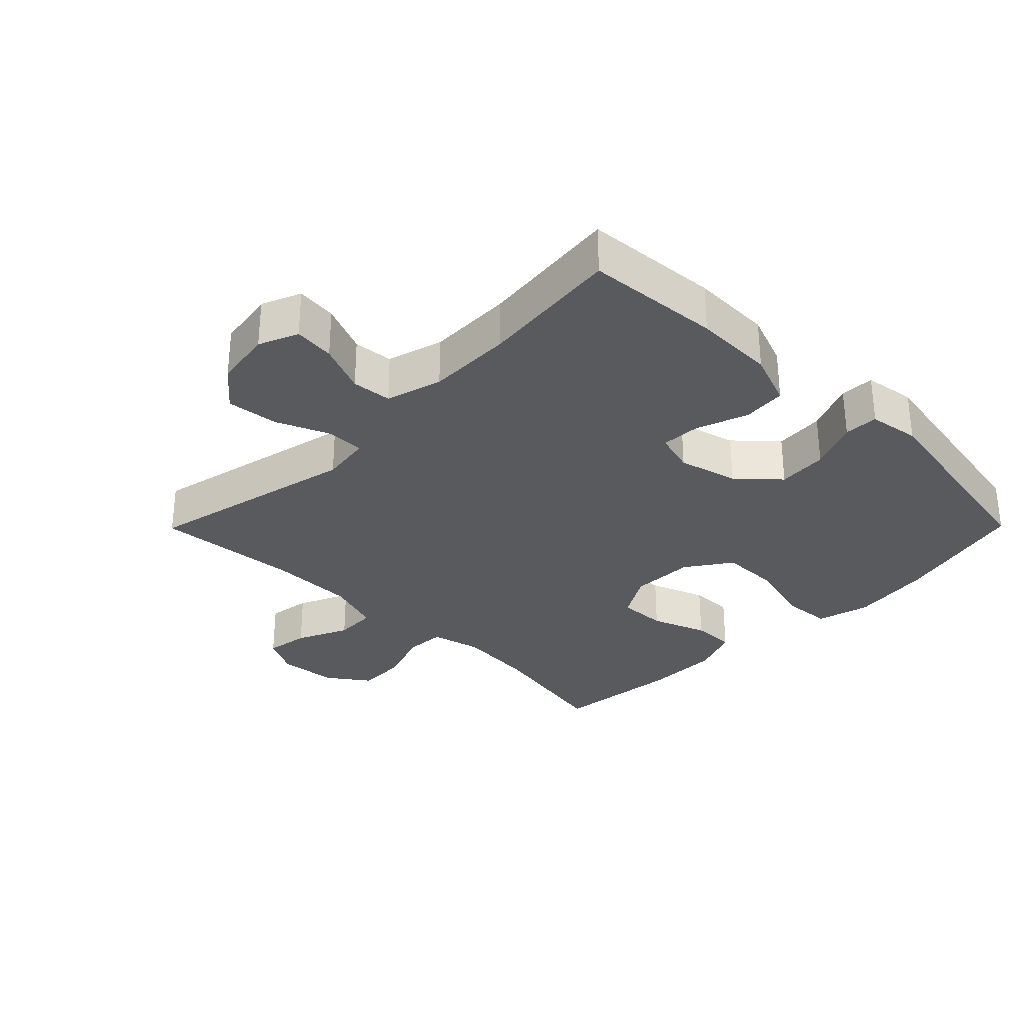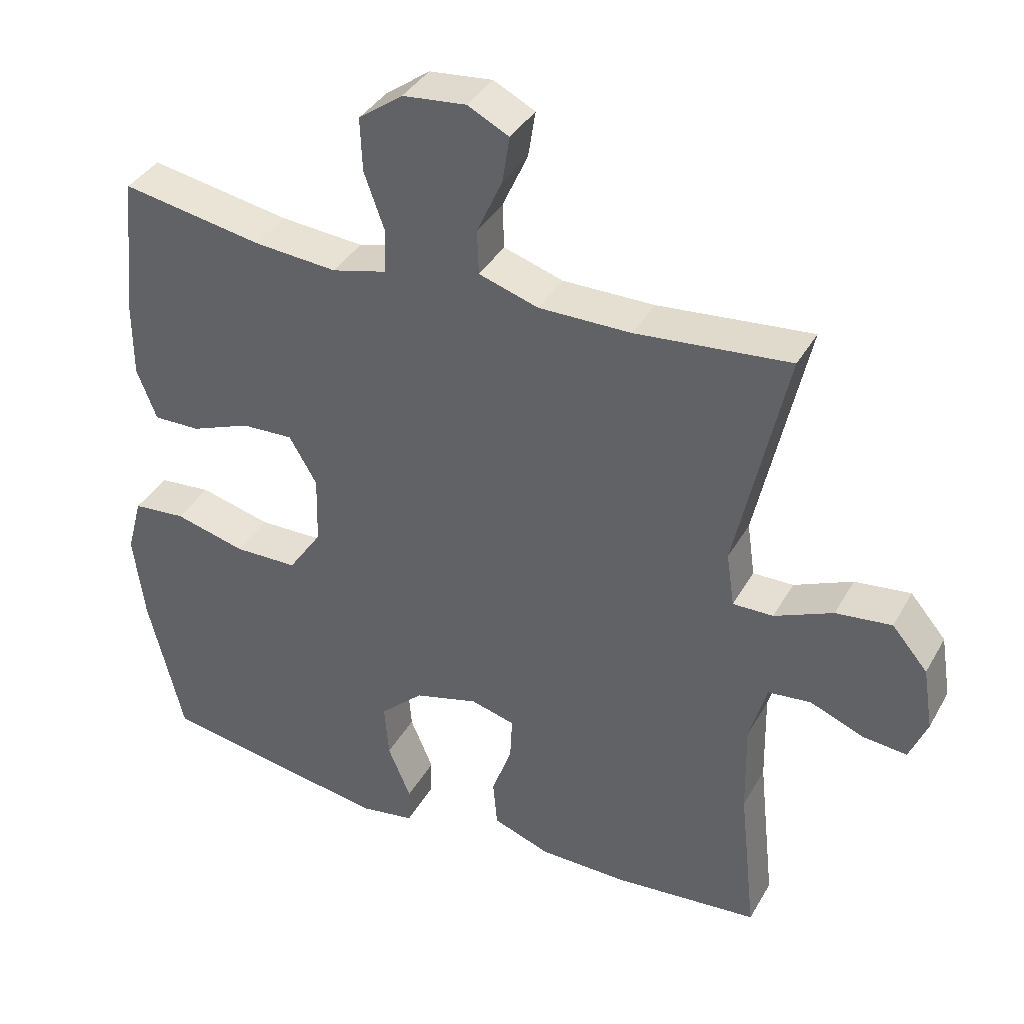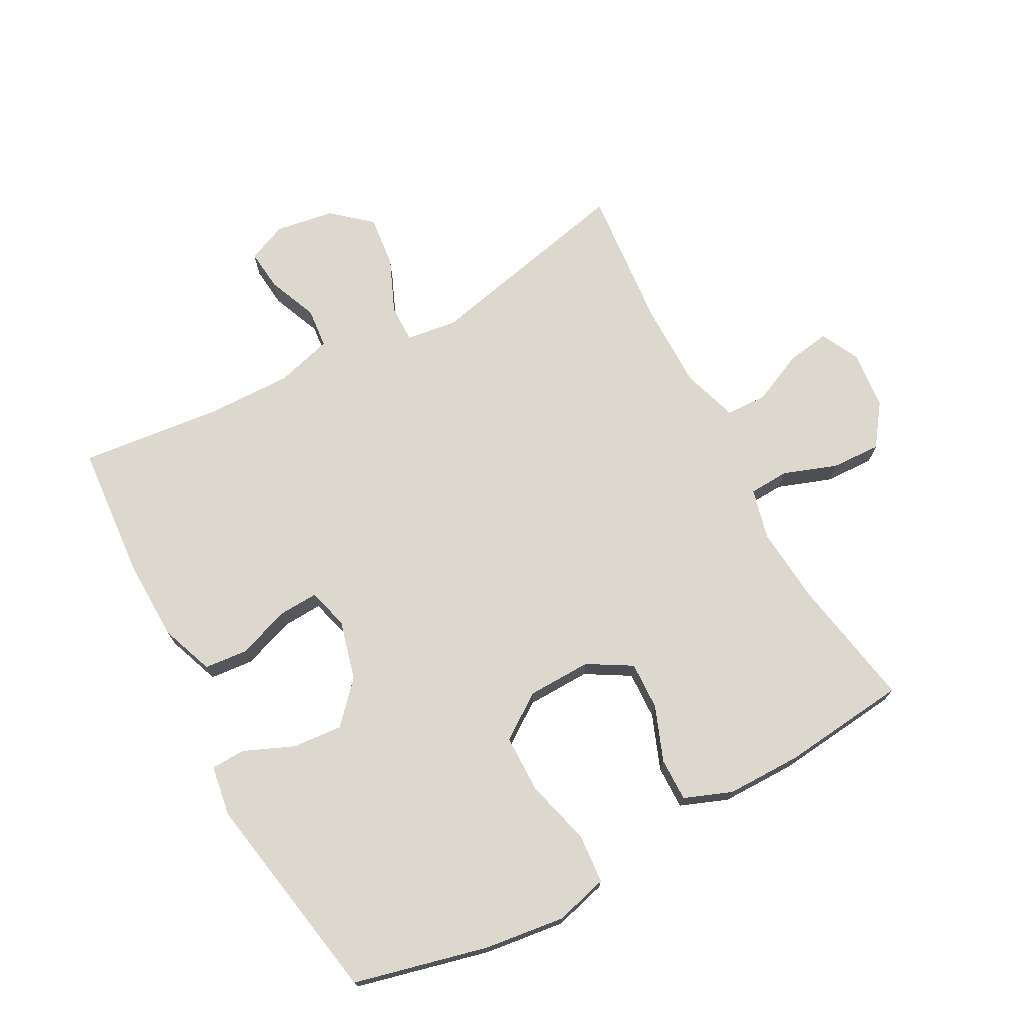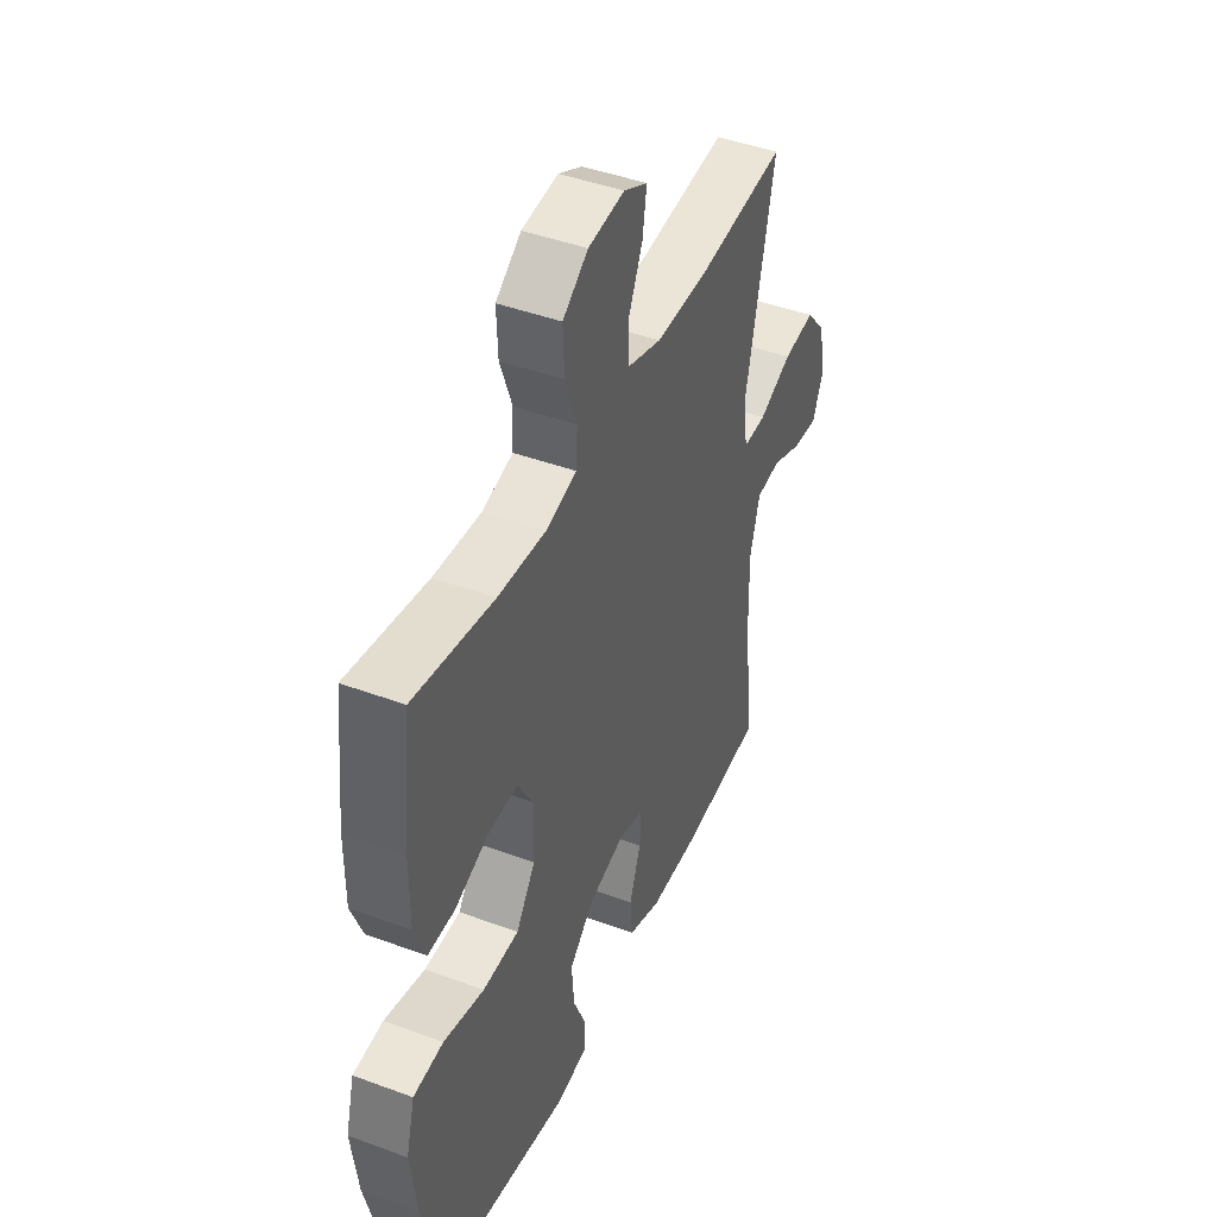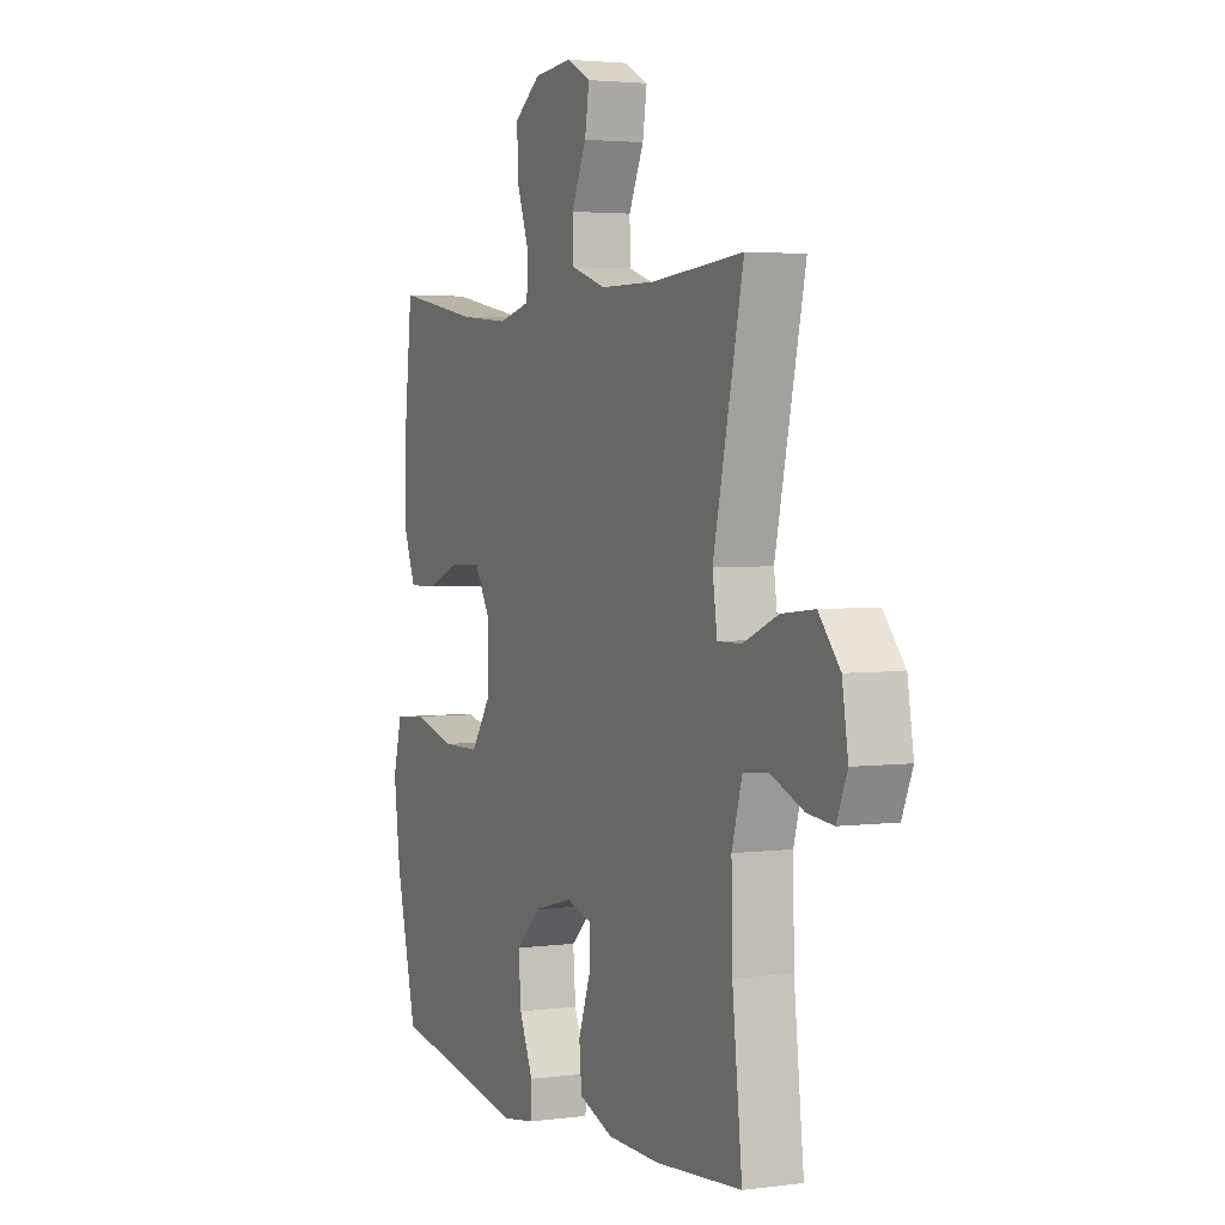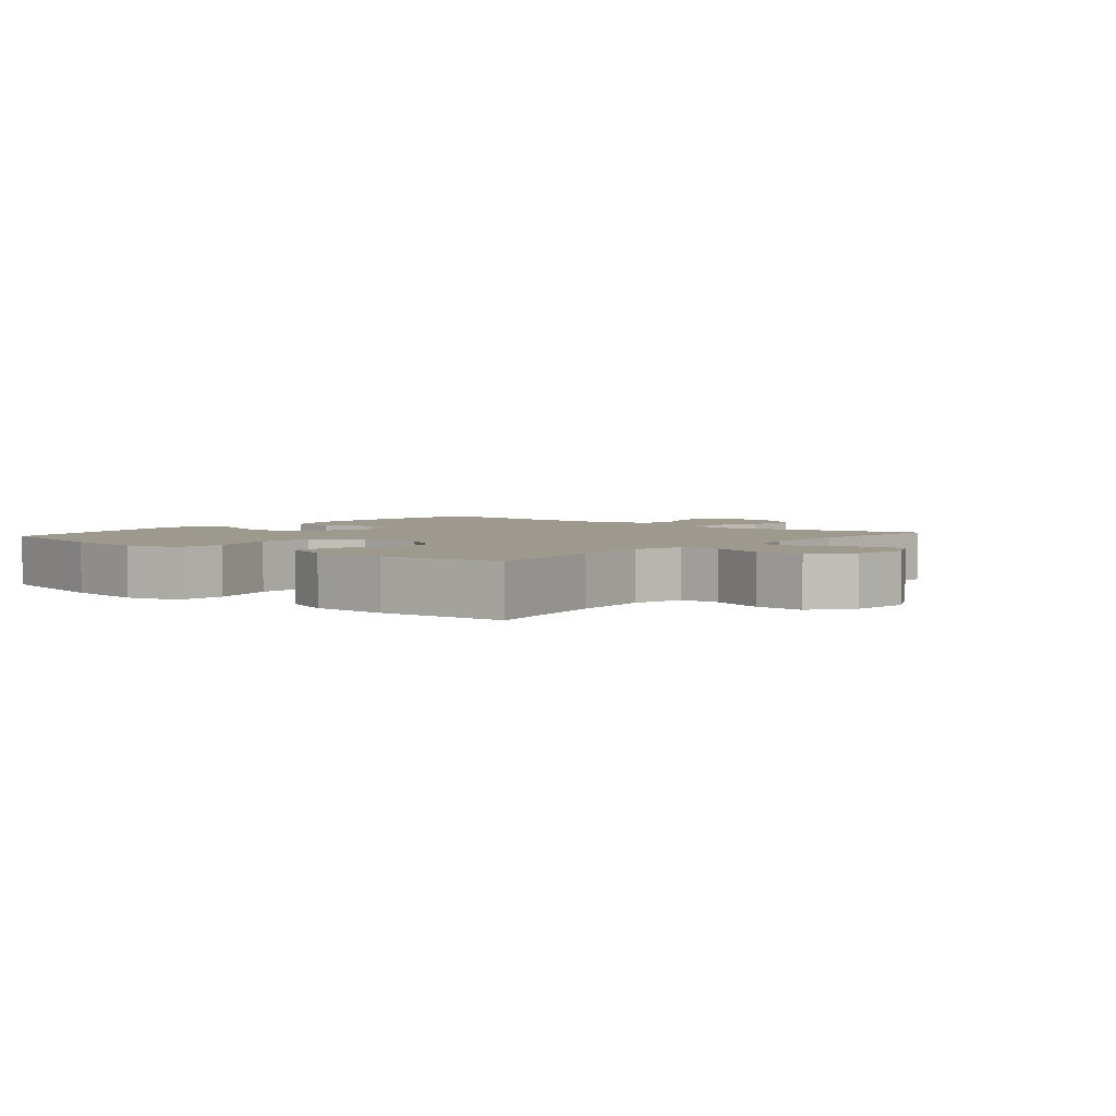
<metadata>
{"format":"obj","ext":"obj","renderer":"f3d","projection":"perspective","resolution":1024,"background":"white","views":[{"elev":-31.3,"azim":135.3,"up":"+Y"},{"elev":37.3,"azim":26.4,"up":"+Z"},{"elev":72.6,"azim":-118.3,"up":"+Y"},{"elev":44.2,"azim":-66.6,"up":"+Z"},{"elev":3.2,"azim":65.6,"up":"+Z"},{"elev":3.4,"azim":-49.8,"up":"+Y"}]}
</metadata>
<code>
o path28
v -0.1841 0.0375 -0.5834
v -0.1032 0.0375 -0.5708
v -0.1012 0.0375 -0.5165
v -0.1348 0.0375 -0.4373
v -0.1413 0.0375 -0.3577
v -0.07812 0.0375 -0.2997
v 0.0156 0.0375 -0.275
v 0.0805 0.0375 -0.2929
v 0.07743 0.0375 -0.3558
v 0.04807 0.0375 -0.4381
v 0.05434 0.0375 -0.5071
v 0.1389 0.0375 -0.5385
v 0.2672 0.0375 -0.5413
v 0.4811 0.0375 -0.5241
v 0.4567 0.0375 -0.2987
v 0.4541 0.0375 -0.1635
v 0.4794 0.0375 -0.07461
v 0.5426 0.0375 -0.06843
v 0.6216 0.0375 -0.1008
v 0.6864 0.0375 -0.1075
v 0.7125 0.0375 -0.04489
v 0.6978 0.0375 0.04735
v 0.6455 0.0375 0.1088
v 0.5635 0.0375 0.09976
v 0.4777 0.0375 0.06316
v 0.4184 0.0375 0.06262
v 0.4068 0.0375 0.1421
v 0.4811 0.0375 0.4778
v 0.2542 0.0375 0.4576
v 0.1189 0.0375 0.4579
v 0.0315 0.0375 0.4862
v 0.02921 0.0375 0.5518
v 0.0665 0.0375 0.6334
v 0.07722 0.0375 0.7017
v 0.01631 0.0375 0.7328
v -0.07691 0.0375 0.7236
v -0.142 0.0375 0.6764
v -0.1388 0.0375 0.5979
v -0.1083 0.0375 0.5127
v -0.1118 0.0375 0.4499
v -0.1917 0.0375 0.43
v -0.3147 0.0375 0.4405
v -0.5206 0.0375 0.4778
v -0.542 0.0375 0.2777
v -0.5418 0.0375 0.1589
v -0.5126 0.0375 0.08374
v -0.4441 0.0375 0.08462
v -0.3573 0.0375 0.1179
v -0.2811 0.0375 0.1208
v -0.2403 0.0375 0.05134
v -0.2426 0.0375 -0.04978
v -0.2919 0.0375 -0.1211
v -0.3847 0.0375 -0.122
v -0.4892 0.0375 -0.0943
v -0.5665 0.0375 -0.1007
v -0.5888 0.0375 -0.1846
v -0.5724 0.0375 -0.3119
v -0.5206 0.0375 -0.5241
v -0.1841 -0.0375 -0.5834
v -0.1032 -0.0375 -0.5708
v -0.1012 -0.0375 -0.5165
v -0.1348 -0.0375 -0.4373
v -0.1413 -0.0375 -0.3577
v -0.07812 -0.0375 -0.2997
v 0.0156 -0.0375 -0.275
v 0.0805 -0.0375 -0.2929
v 0.07743 -0.0375 -0.3558
v 0.04807 -0.0375 -0.4381
v 0.05434 -0.0375 -0.5071
v 0.1389 -0.0375 -0.5385
v 0.2672 -0.0375 -0.5413
v 0.4811 -0.0375 -0.5241
v 0.4567 -0.0375 -0.2987
v 0.4541 -0.0375 -0.1635
v 0.4794 -0.0375 -0.07461
v 0.5426 -0.0375 -0.06843
v 0.6216 -0.0375 -0.1008
v 0.6864 -0.0375 -0.1075
v 0.7125 -0.0375 -0.04489
v 0.6978 -0.0375 0.04735
v 0.6455 -0.0375 0.1088
v 0.5635 -0.0375 0.09976
v 0.4777 -0.0375 0.06316
v 0.4184 -0.0375 0.06262
v 0.4068 -0.0375 0.1421
v 0.4811 -0.0375 0.4778
v 0.2542 -0.0375 0.4576
v 0.1189 -0.0375 0.4579
v 0.0315 -0.0375 0.4862
v 0.02921 -0.0375 0.5518
v 0.0665 -0.0375 0.6334
v 0.07722 -0.0375 0.7017
v 0.01631 -0.0375 0.7328
v -0.07691 -0.0375 0.7236
v -0.142 -0.0375 0.6764
v -0.1388 -0.0375 0.5979
v -0.1083 -0.0375 0.5127
v -0.1118 -0.0375 0.4499
v -0.1917 -0.0375 0.43
v -0.3147 -0.0375 0.4405
v -0.5206 -0.0375 0.4778
v -0.542 -0.0375 0.2777
v -0.5418 -0.0375 0.1589
v -0.5126 -0.0375 0.08374
v -0.4441 -0.0375 0.08462
v -0.3573 -0.0375 0.1179
v -0.2811 -0.0375 0.1208
v -0.2403 -0.0375 0.05134
v -0.2426 -0.0375 -0.04978
v -0.2919 -0.0375 -0.1211
v -0.3847 -0.0375 -0.122
v -0.4892 -0.0375 -0.0943
v -0.5665 -0.0375 -0.1007
v -0.5888 -0.0375 -0.1846
v -0.5724 -0.0375 -0.3119
v -0.5206 -0.0375 -0.5241
v -0.5665 0.0375 -0.1007
v -0.5665 0.0375 -0.1007
v -0.5888 0.0375 -0.1846
v -0.5724 0.0375 -0.3119
v -0.4892 0.0375 -0.0943
v -0.542 0.0375 0.2777
v -0.5418 0.0375 0.1589
v -0.5126 0.0375 0.08374
v -0.5126 0.0375 0.08374
v -0.5206 0.0375 0.4778
v -0.5206 0.0375 0.4778
v -0.5206 0.0375 -0.5241
v -0.5206 0.0375 -0.5241
v -0.4441 0.0375 0.08462
v -0.3847 0.0375 -0.122
v -0.3573 0.0375 0.1179
v -0.3147 0.0375 0.4405
v -0.2919 0.0375 -0.1211
v -0.2811 0.0375 0.1208
v -0.2811 0.0375 0.1208
v -0.1917 0.0375 0.43
v -0.1841 0.0375 -0.5834
v -0.2426 0.0375 -0.04978
v -0.2403 0.0375 0.05134
v -0.1118 0.0375 0.4499
v -0.1118 0.0375 0.4499
v -0.1348 0.0375 -0.4373
v -0.1413 0.0375 -0.3577
v -0.1032 0.0375 -0.5708
v -0.1032 0.0375 -0.5708
v -0.07691 0.0375 0.7236
v -0.142 0.0375 0.6764
v -0.1388 0.0375 0.5979
v -0.07812 0.0375 -0.2997
v -0.1083 0.0375 0.5127
v -0.1012 0.0375 -0.5165
v 0.0156 0.0375 -0.275
v 0.01631 0.0375 0.7328
v 0.0805 0.0375 -0.2929
v 0.0805 0.0375 -0.2929
v 0.07722 0.0375 0.7017
v 0.07722 0.0375 0.7017
v 0.0315 0.0375 0.4862
v 0.0315 0.0375 0.4862
v 0.02921 0.0375 0.5518
v 0.0665 0.0375 0.6334
v 0.1189 0.0375 0.4579
v 0.07743 0.0375 -0.3558
v 0.04807 0.0375 -0.4381
v 0.05434 0.0375 -0.5071
v 0.05434 0.0375 -0.5071
v 0.1389 0.0375 -0.5385
v 0.2542 0.0375 0.4576
v 0.2672 0.0375 -0.5413
v 0.4811 0.0375 0.4778
v 0.4811 0.0375 0.4778
v 0.4068 0.0375 0.1421
v 0.4184 0.0375 0.06262
v 0.4184 0.0375 0.06262
v 0.4777 0.0375 0.06316
v 0.4541 0.0375 -0.1635
v 0.4794 0.0375 -0.07461
v 0.4794 0.0375 -0.07461
v 0.4567 0.0375 -0.2987
v 0.4811 0.0375 -0.5241
v 0.4811 0.0375 -0.5241
v 0.5635 0.0375 0.09976
v 0.5426 0.0375 -0.06843
v 0.6216 0.0375 -0.1008
v 0.6455 0.0375 0.1088
v 0.6864 0.0375 -0.1075
v 0.6864 0.0375 -0.1075
v 0.6978 0.0375 0.04735
v 0.7125 0.0375 -0.04489
v -0.5665 -0.0375 -0.1007
v -0.5665 -0.0375 -0.1007
v -0.5888 -0.0375 -0.1846
v -0.5724 -0.0375 -0.3119
v -0.4892 -0.0375 -0.0943
v -0.542 -0.0375 0.2777
v -0.5418 -0.0375 0.1589
v -0.5126 -0.0375 0.08374
v -0.5126 -0.0375 0.08374
v -0.5206 -0.0375 0.4778
v -0.5206 -0.0375 0.4778
v -0.5206 -0.0375 -0.5241
v -0.5206 -0.0375 -0.5241
v -0.4441 -0.0375 0.08462
v -0.3847 -0.0375 -0.122
v -0.3573 -0.0375 0.1179
v -0.3147 -0.0375 0.4405
v -0.2919 -0.0375 -0.1211
v -0.2811 -0.0375 0.1208
v -0.2811 -0.0375 0.1208
v -0.1917 -0.0375 0.43
v -0.1841 -0.0375 -0.5834
v -0.2426 -0.0375 -0.04978
v -0.2403 -0.0375 0.05134
v -0.1118 -0.0375 0.4499
v -0.1118 -0.0375 0.4499
v -0.1348 -0.0375 -0.4373
v -0.1413 -0.0375 -0.3577
v -0.1032 -0.0375 -0.5708
v -0.1032 -0.0375 -0.5708
v -0.07691 -0.0375 0.7236
v -0.142 -0.0375 0.6764
v -0.1388 -0.0375 0.5979
v -0.07812 -0.0375 -0.2997
v -0.1083 -0.0375 0.5127
v -0.1012 -0.0375 -0.5165
v 0.0156 -0.0375 -0.275
v 0.01631 -0.0375 0.7328
v 0.0805 -0.0375 -0.2929
v 0.0805 -0.0375 -0.2929
v 0.07722 -0.0375 0.7017
v 0.07722 -0.0375 0.7017
v 0.0315 -0.0375 0.4862
v 0.0315 -0.0375 0.4862
v 0.02921 -0.0375 0.5518
v 0.0665 -0.0375 0.6334
v 0.1189 -0.0375 0.4579
v 0.07743 -0.0375 -0.3558
v 0.04807 -0.0375 -0.4381
v 0.05434 -0.0375 -0.5071
v 0.05434 -0.0375 -0.5071
v 0.1389 -0.0375 -0.5385
v 0.2542 -0.0375 0.4576
v 0.2672 -0.0375 -0.5413
v 0.4811 -0.0375 0.4778
v 0.4811 -0.0375 0.4778
v 0.4068 -0.0375 0.1421
v 0.4184 -0.0375 0.06262
v 0.4184 -0.0375 0.06262
v 0.4777 -0.0375 0.06316
v 0.4541 -0.0375 -0.1635
v 0.4794 -0.0375 -0.07461
v 0.4794 -0.0375 -0.07461
v 0.4567 -0.0375 -0.2987
v 0.4811 -0.0375 -0.5241
v 0.4811 -0.0375 -0.5241
v 0.5635 -0.0375 0.09976
v 0.5426 -0.0375 -0.06843
v 0.6216 -0.0375 -0.1008
v 0.6455 -0.0375 0.1088
v 0.6864 -0.0375 -0.1075
v 0.6864 -0.0375 -0.1075
v 0.6978 -0.0375 0.04735
v 0.7125 -0.0375 -0.04489
f 214 227 248
f 209 207 206
f 196 207 200
f 193 194 205
f 223 235 221
f 258 263 257
f 236 221 235
f 197 206 196
f 213 227 214
f 221 236 228
f 238 254 229
f 264 259 261
f 250 252 258
f 214 248 247
f 248 252 250
f 208 224 213
f 214 247 237
f 206 197 204
f 250 258 257
f 218 202 217
f 217 212 226
f 225 233 235
f 238 239 242
f 196 206 207
f 219 226 212
f 223 221 222
f 191 193 195
f 243 247 245
f 214 215 209
f 202 218 194
f 225 235 223
f 215 233 225
f 237 233 215
f 248 229 251
f 213 224 227
f 228 236 231
f 251 252 248
f 257 263 260
f 244 238 242
f 258 259 263
f 204 197 198
f 212 217 202
f 205 218 208
f 227 229 248
f 194 218 205
f 224 208 218
f 263 259 264
f 251 229 254
f 242 239 240
f 254 244 255
f 211 209 215
f 214 237 215
f 237 247 243
f 195 193 205
f 207 209 211
f 254 238 244
f 118 56 114 192
f 56 57 115 114
f 54 55 113 112
f 44 45 103 102
f 45 125 199 103
f 127 44 102 201
f 57 129 203 115
f 46 47 105 104
f 53 54 112 111
f 47 48 106 105
f 42 43 101 100
f 52 53 111 110
f 48 136 210 106
f 41 42 100 99
f 58 1 59 116
f 51 52 110 109
f 49 50 108 107
f 50 51 109 108
f 142 41 99 216
f 4 5 63 62
f 1 146 220 59
f 36 37 95 94
f 37 38 96 95
f 5 6 64 63
f 38 39 97 96
f 3 4 62 61
f 2 3 61 60
f 39 40 98 97
f 6 7 65 64
f 35 36 94 93
f 7 156 230 65
f 158 35 93 232
f 160 32 90 234
f 33 34 92 91
f 32 33 91 90
f 30 31 89 88
f 9 10 68 67
f 10 167 241 68
f 11 12 70 69
f 8 9 67 66
f 29 30 88 87
f 12 13 71 70
f 172 29 87 246
f 27 28 86 85
f 175 27 85 249
f 25 26 84 83
f 16 179 253 74
f 15 16 74 73
f 182 15 73 256
f 13 14 72 71
f 24 25 83 82
f 17 18 76 75
f 18 19 77 76
f 23 24 82 81
f 19 188 262 77
f 22 23 81 80
f 21 22 80 79
f 20 21 79 78
f 140 174 153
f 135 132 133
f 122 126 133
f 119 131 120
f 149 147 161
f 184 183 189
f 162 161 147
f 123 122 132
f 139 140 153
f 147 154 162
f 164 155 180
f 190 187 185
f 176 184 178
f 140 173 174
f 174 176 178
f 134 139 150
f 140 163 173
f 132 130 123
f 176 183 184
f 144 143 128
f 143 152 138
f 151 161 159
f 164 168 165
f 122 133 132
f 145 138 152
f 149 148 147
f 117 121 119
f 169 171 173
f 140 135 141
f 128 120 144
f 151 149 161
f 141 151 159
f 163 141 159
f 174 177 155
f 139 153 150
f 154 157 162
f 177 174 178
f 183 186 189
f 170 168 164
f 184 189 185
f 130 124 123
f 138 128 143
f 131 134 144
f 153 174 155
f 120 131 144
f 150 144 134
f 189 190 185
f 177 180 155
f 168 166 165
f 180 181 170
f 137 141 135
f 140 141 163
f 163 169 173
f 121 131 119
f 133 137 135
f 180 170 164

</code>
